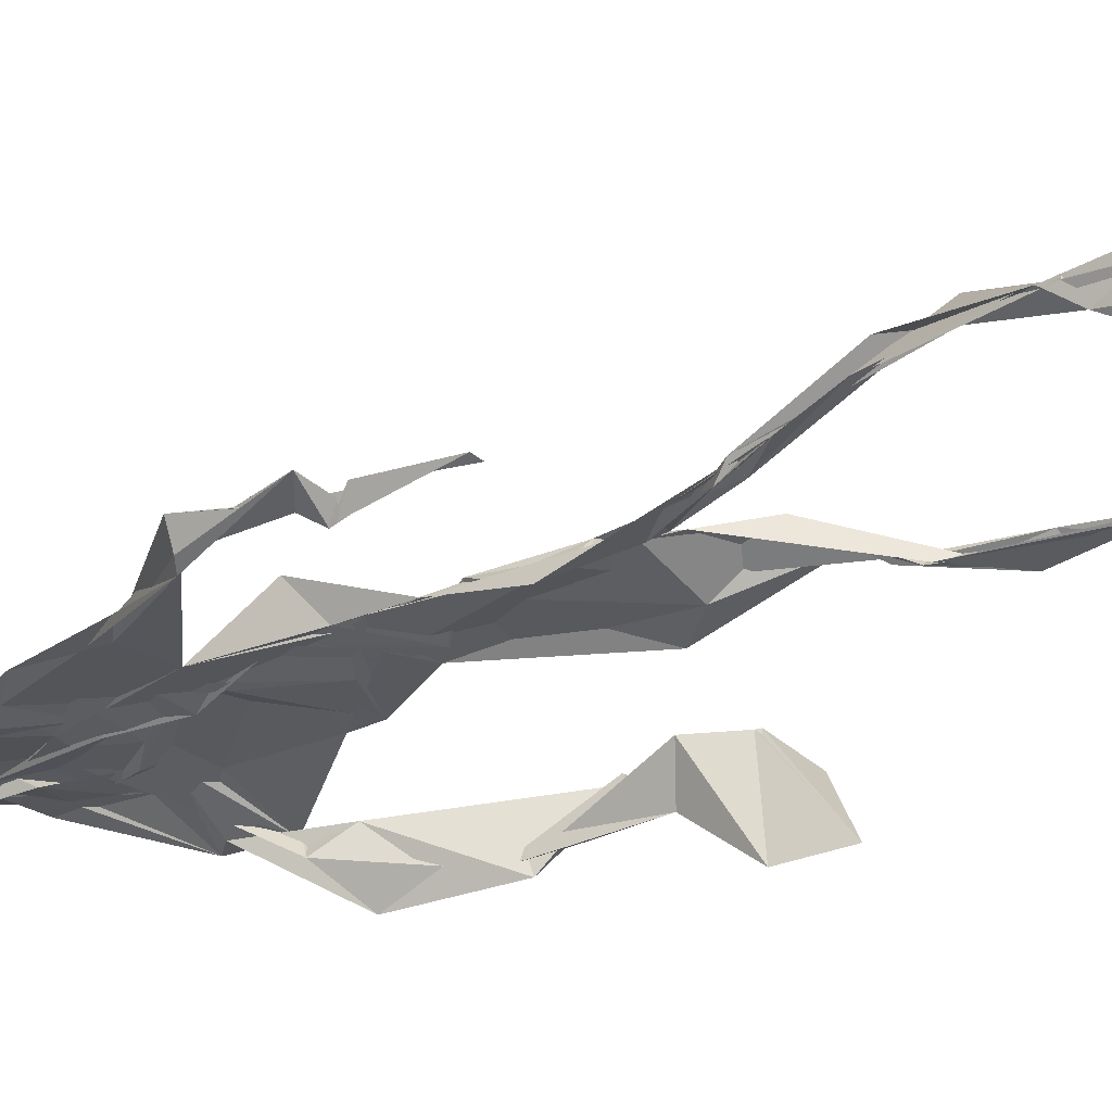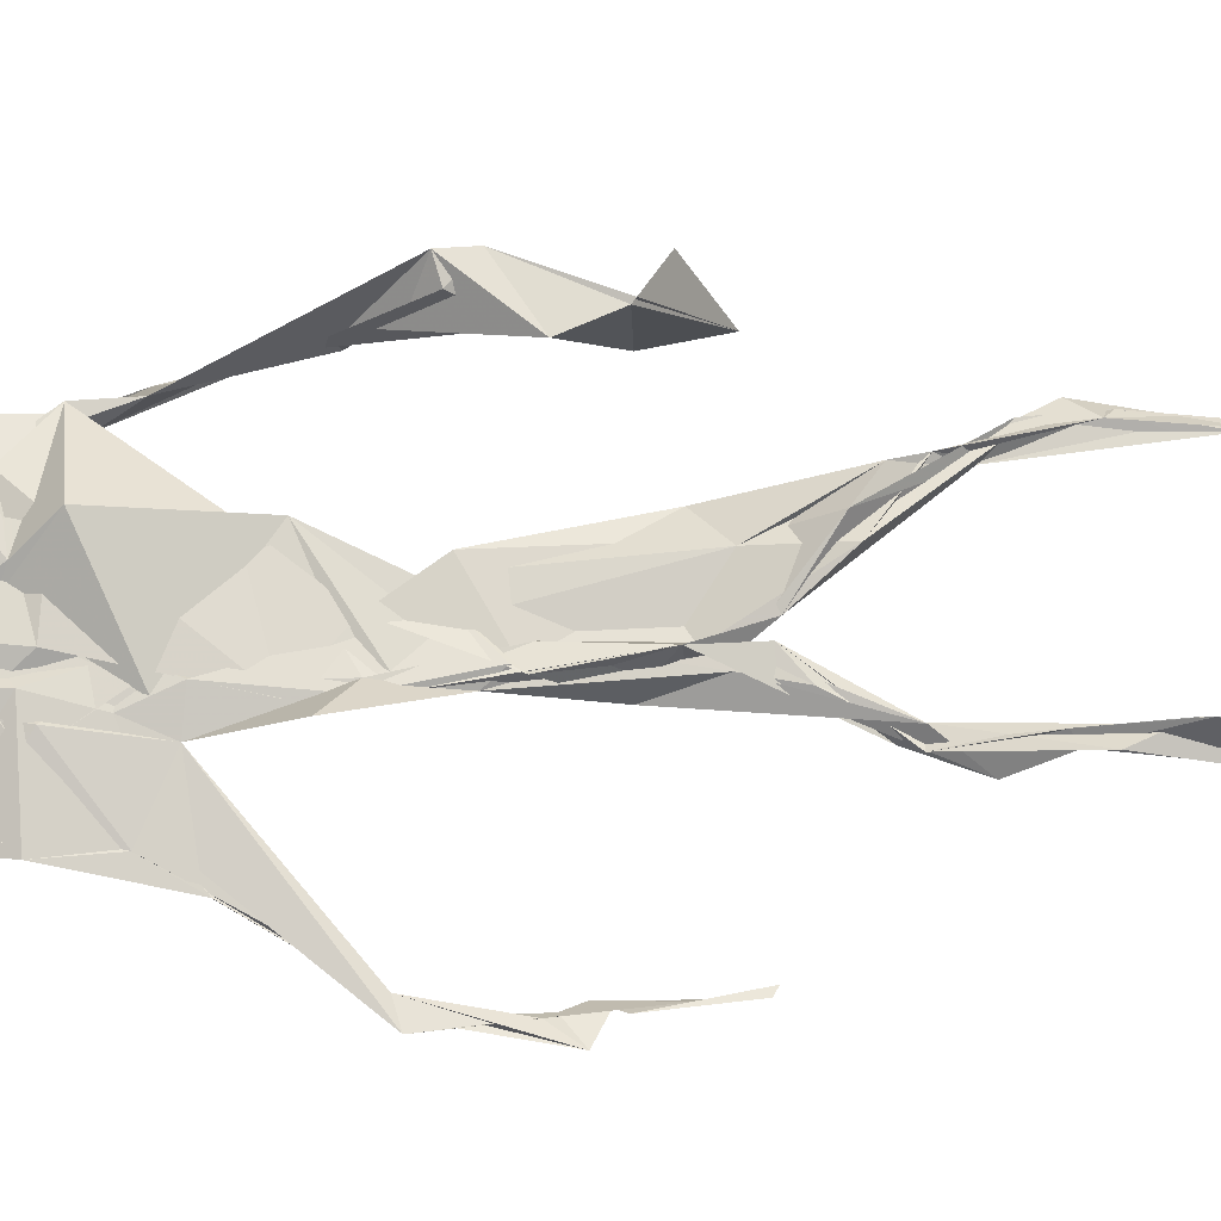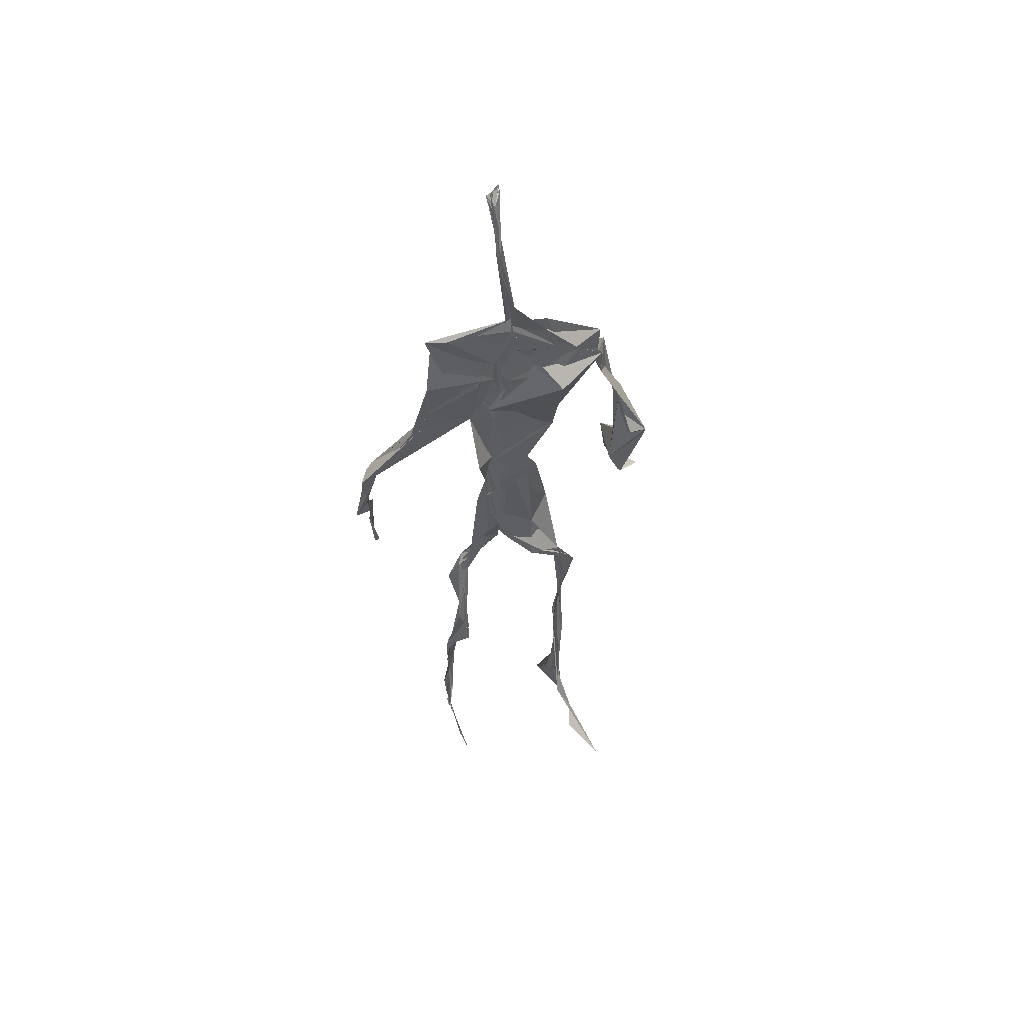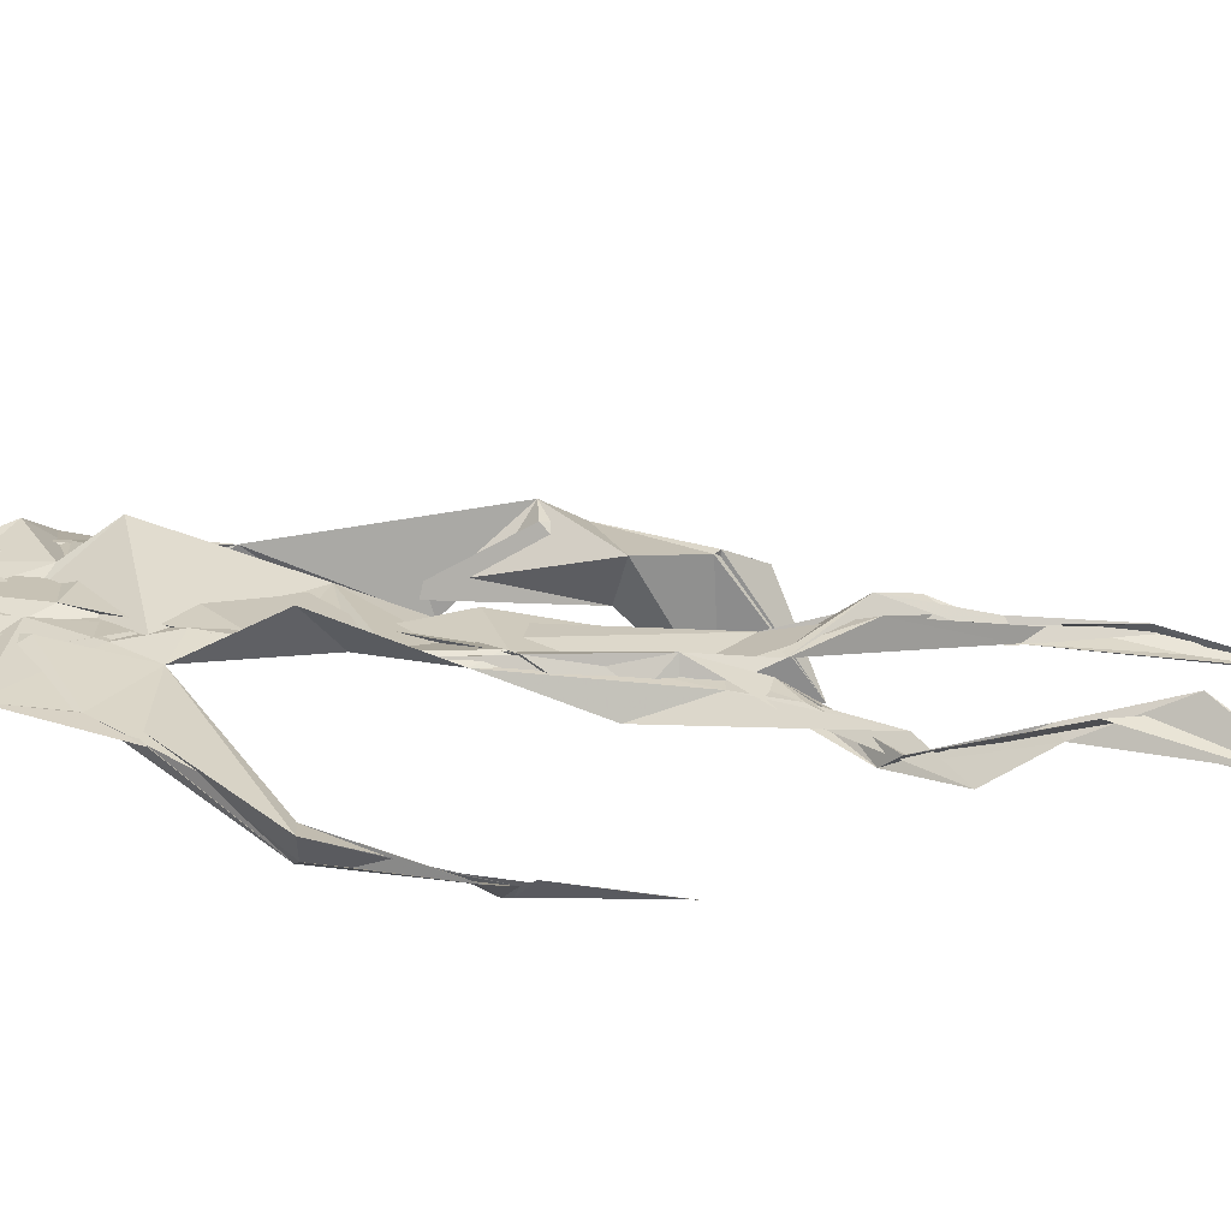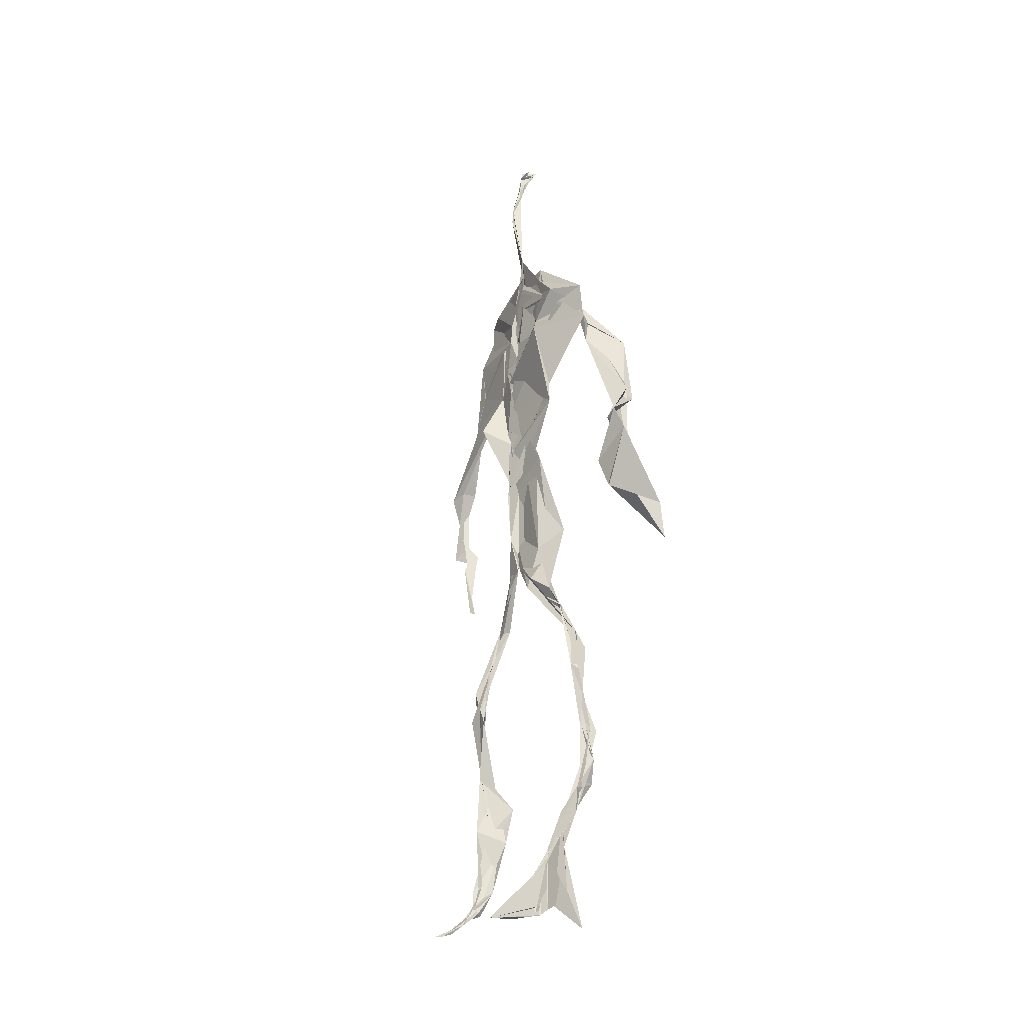
<metadata>
{"format":"obj","ext":"obj","renderer":"f3d","projection":"perspective","resolution":1024,"background":"white","views":[{"elev":-33.5,"azim":-56.4,"up":"+Z"},{"elev":72.3,"azim":-93.0,"up":"+Z"},{"elev":56.7,"azim":-20.1,"up":"+Y"},{"elev":21.0,"azim":-79.2,"up":"+Z"},{"elev":-27.4,"azim":52.2,"up":"+Y"}]}
</metadata>
<code>
v 0.4396 0.233 0.4697
v 0.5515 0.3596 0.4768
v 0.4825 0.5119 0.4891
v 0.5026 0.7463 0.4836
v 0.4297 0.6826 0.4805
v 0.3811 0.4331 0.452
v 0.57 0.2264 0.463
v 0.5699 0.3078 0.4781
v 0.5335 0.7321 0.4896
v 0.5211 0.3978 0.4963
v 0.4757 0.477 0.4699
v 0.4433 0.3565 0.4696
v 0.4905 0.8434 0.4889
v 0.4932 0.702 0.4858
v 0.4824 0.4709 0.479
v 0.5621 0.08394 0.5165
v 0.5913 0.6366 0.4797
v 0.4334 0.7332 0.4696
v 0.4344 0.2495 0.4834
v 0.4893 0.4378 0.4808
v 0.5517 0.1503 0.482
v 0.6189 0.5074 0.4553
v 0.436 0.2517 0.4854
v 0.4939 0.8721 0.4798
v 0.4943 0.8715 0.4824
v 0.5554 0.09654 0.4981
v 0.5842 0.6566 0.4661
v 0.4356 0.1875 0.4759
v 0.5548 0.13 0.5048
v 0.4481 0.3289 0.4861
v 0.5438 0.6085 0.4865
v 0.5081 0.5671 0.4848
v 0.555 0.3717 0.4864
v 0.4663 0.5836 0.5073
v 0.4869 0.6257 0.4886
v 0.5041 0.7272 0.4816
v 0.5614 0.2637 0.4713
v 0.5102 0.5375 0.4825
v 0.3749 0.5605 0.4572
v 0.4307 0.1343 0.4782
v 0.4512 0.2859 0.5057
v 0.5525 0.3563 0.4775
v 0.5003 0.758 0.4803
v 0.5677 0.2567 0.4643
v 0.493 0.8402 0.491
v 0.4378 0.7199 0.4696
v 0.4789 0.5286 0.4845
v 0.5437 0.5902 0.4861
v 0.4341 0.1386 0.4841
v 0.4899 0.8843 0.4732
v 0.5472 0.7049 0.4926
v 0.5614 0.08258 0.5217
v 0.5459 0.6699 0.4921
v 0.5026 0.5439 0.4844
v 0.5578 0.1928 0.47
v 0.4328 0.1174 0.4832
v 0.5613 0.207 0.4584
v 0.4329 0.1919 0.4856
v 0.4328 0.1247 0.4801
v 0.4313 0.6463 0.4787
v 0.4334 0.09474 0.5125
v 0.4895 0.4603 0.491
v 0.4335 0.2397 0.481
v 0.492 0.4455 0.4827
v 0.4774 0.6508 0.4854
v 0.4608 0.3796 0.4807
v 0.5595 0.09091 0.5066
v 0.477 0.6731 0.485
v 0.4526 0.3807 0.4756
v 0.488 0.8934 0.474
v 0.4893 0.4405 0.4828
v 0.4639 0.3796 0.472
v 0.432 0.1462 0.4713
v 0.5748 0.6892 0.4797
v 0.5448 0.4558 0.4717
v 0.48 0.6999 0.4836
v 0.4575 0.3898 0.4685
v 0.3813 0.5626 0.4678
v 0.3722 0.4838 0.4586
v 0.5621 0.08283 0.5178
v 0.5593 0.7054 0.4964
v 0.4309 0.116 0.4796
v 0.3791 0.4927 0.4488
v 0.5308 0.6843 0.4919
v 0.5515 0.1357 0.5041
v 0.5624 0.2574 0.471
v 0.4795 0.5538 0.4862
v 0.4848 0.5673 0.487
v 0.4527 0.2122 0.4599
v 0.4376 0.193 0.4742
v 0.4876 0.6424 0.4865
v 0.5011 0.8944 0.4668
v 0.5059 0.7355 0.4891
v 0.3815 0.564 0.4534
v 0.566 0.6896 0.4868
v 0.4916 0.4289 0.4838
v 0.5108 0.5804 0.4835
v 0.4445 0.6973 0.4779
v 0.437 0.08836 0.533
v 0.4976 0.8654 0.4809
v 0.4952 0.5091 0.4856
v 0.4147 0.6204 0.4754
v 0.5608 0.2844 0.4718
v 0.4983 0.6461 0.484
v 0.4337 0.1045 0.5005
v 0.4337 0.1173 0.4842
v 0.5007 0.6754 0.4889
v 0.5025 0.7427 0.4903
v 0.4919 0.8902 0.4722
v 0.4907 0.8973 0.4765
v 0.4866 0.5181 0.4889
v 0.4642 0.6795 0.4851
v 0.6074 0.638 0.4457
v 0.5453 0.08525 0.4583
v 0.4793 0.5693 0.487
v 0.5 0.5604 0.4832
v 0.5685 0.3422 0.4787
v 0.5569 0.09964 0.504
v 0.5577 0.178 0.4897
v 0.495 0.7452 0.4849
v 0.3665 0.5592 0.4697
v 0.587 0.661 0.4782
v 0.4384 0.177 0.4637
v 0.4356 0.2395 0.4852
v 0.5006 0.8915 0.4705
v 0.4917 0.827 0.4908
v 0.4541 0.3335 0.49
v 0.503 0.7467 0.4832
v 0.4821 0.4434 0.4818
v 0.5539 0.0788 0.5383
v 0.4991 0.4262 0.4877
v 0.4886 0.8908 0.4746
v 0.5529 0.3731 0.4826
v 0.5306 0.7134 0.49
v 0.587 0.7007 0.4821
v 0.4545 0.2885 0.495
v 0.5656 0.1995 0.4781
v 0.5448 0.6637 0.5057
v 0.6212 0.469 0.4202
v 0.3598 0.498 0.4612
v 0.5062 0.713 0.488
v 0.6235 0.5346 0.4838
v 0.5315 0.4021 0.5006
v 0.5454 0.1081 0.4739
v 0.6407 0.52 0.4787
v 0.4405 0.1361 0.4732
v 0.4307 0.1498 0.4729
v 0.5484 0.1208 0.5131
v 0.6412 0.454 0.4667
v 0.5722 0.06987 0.576
v 0.4363 0.09066 0.5237
v 0.6372 0.5381 0.4873
v 0.6148 0.5878 0.4538
v 0.6188 0.4683 0.4795
v 0.5038 0.7533 0.4861
v 0.4792 0.5949 0.4868
v 0.372 0.5132 0.4592
v 0.4926 0.6862 0.4844
v 0.4668 0.6285 0.4829
v 0.4965 0.8891 0.474
v 0.3801 0.4969 0.4478
v 0.4461 0.1825 0.4627
v 0.4306 0.1358 0.4876
v 0.5906 0.6651 0.4807
v 0.4519 0.2976 0.4965
v 0.3762 0.4359 0.4542
v 0.4881 0.7019 0.4881
v 0.431 0.1193 0.4905
v 0.444 0.3175 0.4965
v 0.4882 0.5147 0.4846
v 0.4509 0.7354 0.4776
v 0.5691 0.2531 0.4585
v 0.5651 0.3123 0.4832
v 0.5568 0.174 0.488
v 0.4943 0.8409 0.4912
v 0.4813 0.638 0.4866
v 0.5501 0.3881 0.4942
v 0.5531 0.1443 0.5012
v 0.5203 0.5476 0.4845
v 0.3763 0.4619 0.4543
v 0.6052 0.499 0.4799
v 0.6263 0.4313 0.4211
v 0.3746 0.49 0.4548
v 0.4324 0.1156 0.4919
v 0.5613 0.09068 0.5196
v 0.5345 0.7445 0.4885
v 0.5762 0.3251 0.4751
v 0.6165 0.4705 0.4784
v 0.5472 0.1254 0.4817
v 0.4741 0.6761 0.4876
v 0.5614 0.1773 0.4768
v 0.617 0.5711 0.446
v 0.5248 0.4398 0.4862
v 0.6219 0.5769 0.4576
v 0.5283 0.5352 0.487
v 0.4315 0.1141 0.4894
v 0.4932 0.8868 0.4813
v 0.5193 0.6896 0.4841
v 0.4757 0.4162 0.4821
v 0.5013 0.8906 0.4689
v 0.5305 0.4378 0.4766
v 0.4301 0.1127 0.4875
v 0.4981 0.8969 0.4738
v 0.4329 0.6343 0.4777
v 0.5039 0.6749 0.4847
v 0.5645 0.2472 0.4628
v 0.5062 0.7703 0.489
v 0.4868 0.6828 0.4886
v 0.4992 0.7365 0.4874
v 0.5538 0.08913 0.513
v 0.5594 0.09059 0.5047
v 0.5569 0.07527 0.5446
v 0.6102 0.4772 0.4523
v 0.6131 0.5095 0.4767
v 0.614 0.5575 0.4639
v 0.5539 0.08615 0.5228
v 0.5434 0.0777 0.5434
v 0.5578 0.09346 0.4974
v 0.5512 0.07252 0.5563
v 0.5585 0.07386 0.5512
v 0.5448 0.08254 0.5273
v 0.6148 0.4978 0.4712
v 0.6061 0.4911 0.4728
v 0.6215 0.5213 0.4835
v 0.6163 0.5298 0.4732
v 0.6282 0.5692 0.4671
v 0.6295 0.5707 0.4825
v 0.6126 0.5271 0.4767
v 0.5495 0.07784 0.5382
v 0.5568 0.08904 0.5004
v 0.5488 0.07855 0.5367
v 0.629 0.5601 0.4723
v 0.6058 0.6008 0.4687
f 23 165 30
f 135 74 122
f 174 29 55
f 6 166 180
f 97 87 48
f 108 43 155
f 32 116 195
f 151 61 184
f 128 51 120
f 27 95 122
f 119 144 21
f 133 187 173
f 49 196 73
f 156 53 31
f 101 88 47
f 48 176 97
f 31 48 116
f 112 205 14
f 1 19 58
f 97 91 88
f 153 22 194
f 59 61 40
f 64 129 199
f 69 169 136
f 128 120 207
f 17 194 152
f 17 113 74
f 190 159 68
f 90 23 28
f 180 166 83
f 81 84 74
f 80 148 150
f 179 75 195
f 160 109 203
f 11 129 47
f 127 136 124
f 107 95 53
f 99 151 105
f 191 172 55
f 25 207 45
f 149 182 154
f 35 115 159
f 94 78 60
f 118 52 26
f 68 159 91
f 22 142 139
f 14 205 134
f 38 32 3
f 53 156 107
f 100 160 70
f 208 46 167
f 201 170 195
f 110 126 25
f 173 8 33
f 39 121 183
f 85 67 178
f 39 183 140
f 3 170 62
f 39 204 121
f 131 10 15
f 117 8 103
f 142 22 153
f 181 188 145
f 169 165 19
f 140 161 157
f 155 13 45
f 99 105 61
f 195 116 179
f 57 178 119
f 177 193 33
f 83 79 161
f 160 203 70
f 97 88 87
f 118 67 16
f 171 93 167
f 12 77 30
f 178 67 144
f 62 71 131
f 62 20 3
f 166 79 83
f 208 104 65
f 39 94 204
f 207 120 4
f 21 7 119
f 171 46 18
f 47 88 34
f 94 140 78
f 44 57 37
f 147 90 40
f 121 159 78
f 93 4 120
f 134 84 36
f 43 175 13
f 119 7 57
f 11 66 129
f 55 29 148
f 189 21 114
f 12 30 72
f 125 50 132
f 20 66 11
f 54 48 87
f 89 124 1
f 155 45 4
f 195 75 201
f 109 92 197
f 137 85 57
f 105 151 196
f 120 158 167
f 155 43 13
f 44 8 173
f 145 152 181
f 205 176 198
f 26 114 118
f 154 182 139
f 66 77 12
f 187 10 42
f 203 197 70
f 26 185 29
f 96 69 77
f 186 128 9
f 70 200 24
f 1 124 136
f 175 100 70
f 152 192 17
f 80 16 85
f 200 50 24
f 56 184 61
f 161 79 180
f 89 1 162
f 37 57 7
f 81 135 9
f 131 42 10
f 47 129 101
f 80 85 148
f 46 5 98
f 49 73 58
f 8 37 103
f 46 98 18
f 201 177 143
f 202 59 163
f 163 59 40
f 69 96 72
f 78 140 157
f 17 74 164
f 162 146 123
f 185 150 148
f 181 152 194
f 197 200 70
f 169 72 165
f 158 107 104
f 111 3 11
f 187 42 86
f 68 76 190
f 53 164 31
f 69 136 127
f 152 145 142
f 23 63 28
f 163 40 28
f 29 174 189
f 116 32 31
f 190 98 60
f 98 76 18
f 24 125 13
f 25 92 110
f 58 162 1
f 49 58 147
f 66 20 77
f 197 203 109
f 166 6 79
f 142 145 139
f 43 36 126
f 132 50 92
f 74 113 122
f 204 65 159
f 83 183 157
f 175 43 126
f 4 45 207
f 65 204 5
f 141 158 120
f 10 187 133
f 159 88 91
f 174 21 189
f 108 18 76
f 209 76 14
f 94 102 204
f 106 82 202
f 193 10 33
f 105 147 40
f 194 22 181
f 200 197 50
f 3 32 170
f 196 147 105
f 62 15 87
f 147 58 90
f 83 157 180
f 68 91 112
f 160 100 126
f 180 79 6
f 89 162 123
f 137 57 44
f 101 62 87
f 75 179 193
f 155 93 171
f 36 84 81
f 134 209 14
f 199 12 72
f 41 63 23
f 109 160 110
f 82 146 168
f 192 142 153
f 114 144 118
f 46 171 167
f 16 150 52
f 61 151 99
f 38 111 115
f 135 81 74
f 121 204 159
f 73 146 162
f 55 172 86
f 136 169 19
f 73 162 58
f 45 132 25
f 164 27 17
f 112 91 205
f 35 104 156
f 77 62 96
f 170 32 195
f 176 205 91
f 201 71 170
f 117 2 8
f 51 128 186
f 13 175 24
f 16 67 85
f 143 131 71
f 28 40 90
f 29 189 26
f 32 38 156
f 59 56 61
f 138 31 164
f 159 190 60
f 133 173 33
f 167 158 208
f 186 9 135
f 62 101 64
f 152 142 192
f 164 74 84
f 103 86 42
f 121 78 157
f 132 92 25
f 23 30 41
f 13 125 45
f 4 93 155
f 188 181 139
f 169 69 72
f 202 163 106
f 62 170 71
f 89 28 63
f 202 56 59
f 107 141 95
f 189 114 26
f 137 44 191
f 7 21 174
f 46 208 5
f 104 107 156
f 139 182 188
f 64 101 129
f 207 36 9
f 154 145 188
f 43 209 36
f 146 82 106
f 157 183 121
f 123 28 89
f 172 44 173
f 151 184 196
f 63 124 89
f 24 175 70
f 106 163 123
f 54 193 179
f 122 113 27
f 165 72 30
f 138 176 48
f 168 146 73
f 95 51 122
f 35 159 65
f 138 84 198
f 136 19 1
f 84 138 164
f 64 96 62
f 22 139 181
f 172 173 86
f 77 69 127
f 35 156 38
f 55 148 191
f 177 75 193
f 15 10 193
f 65 104 35
f 185 26 52
f 106 123 146
f 93 120 167
f 12 199 129
f 165 23 19
f 88 101 87
f 190 76 98
f 209 108 76
f 117 42 143
f 102 94 60
f 183 161 140
f 48 54 179
f 207 9 128
f 154 139 145
f 90 58 19
f 171 18 155
f 31 138 48
f 105 40 61
f 133 33 10
f 209 134 36
f 164 95 27
f 30 77 127
f 179 116 48
f 193 54 15
f 29 185 148
f 68 112 76
f 100 175 126
f 115 111 47
f 149 154 188
f 47 111 11
f 197 92 50
f 9 36 81
f 192 113 17
f 184 56 168
f 37 8 44
f 156 31 32
f 16 52 118
f 130 52 150
f 201 75 177
f 97 176 91
f 3 111 38
f 120 51 141
f 55 206 174
f 17 27 194
f 2 33 8
f 108 155 18
f 83 161 183
f 143 71 201
f 39 140 94
f 53 95 164
f 30 127 41
f 172 191 44
f 66 12 129
f 168 73 196
f 37 7 103
f 207 25 126
f 113 153 27
f 177 33 2
f 62 131 15
f 174 206 7
f 113 192 153
f 95 141 51
f 122 51 135
f 143 177 2
f 20 62 77
f 20 11 3
f 34 88 159
f 117 103 42
f 34 159 115
f 28 123 163
f 206 86 103
f 102 5 204
f 60 78 159
f 207 126 36
f 206 103 7
f 150 185 130
f 15 54 87
f 148 85 191
f 173 187 86
f 52 130 185
f 119 178 144
f 49 147 196
f 178 57 85
f 144 114 21
f 158 141 107
f 124 63 127
f 196 184 168
f 35 38 115
f 202 82 56
f 2 117 143
f 138 198 176
f 110 160 126
f 132 45 125
f 209 43 108
f 131 143 42
f 208 158 104
f 188 182 149
f 80 150 16
f 186 135 51
f 199 96 64
f 5 60 98
f 41 127 63
f 72 96 199
f 125 24 50
f 90 19 23
f 67 118 144
f 112 14 76
f 109 110 92
f 168 56 82
f 84 134 198
f 206 55 86
f 205 198 134
f 102 60 5
f 137 191 85
f 194 27 153
f 161 180 157
f 47 34 115
f 65 5 208

</code>
